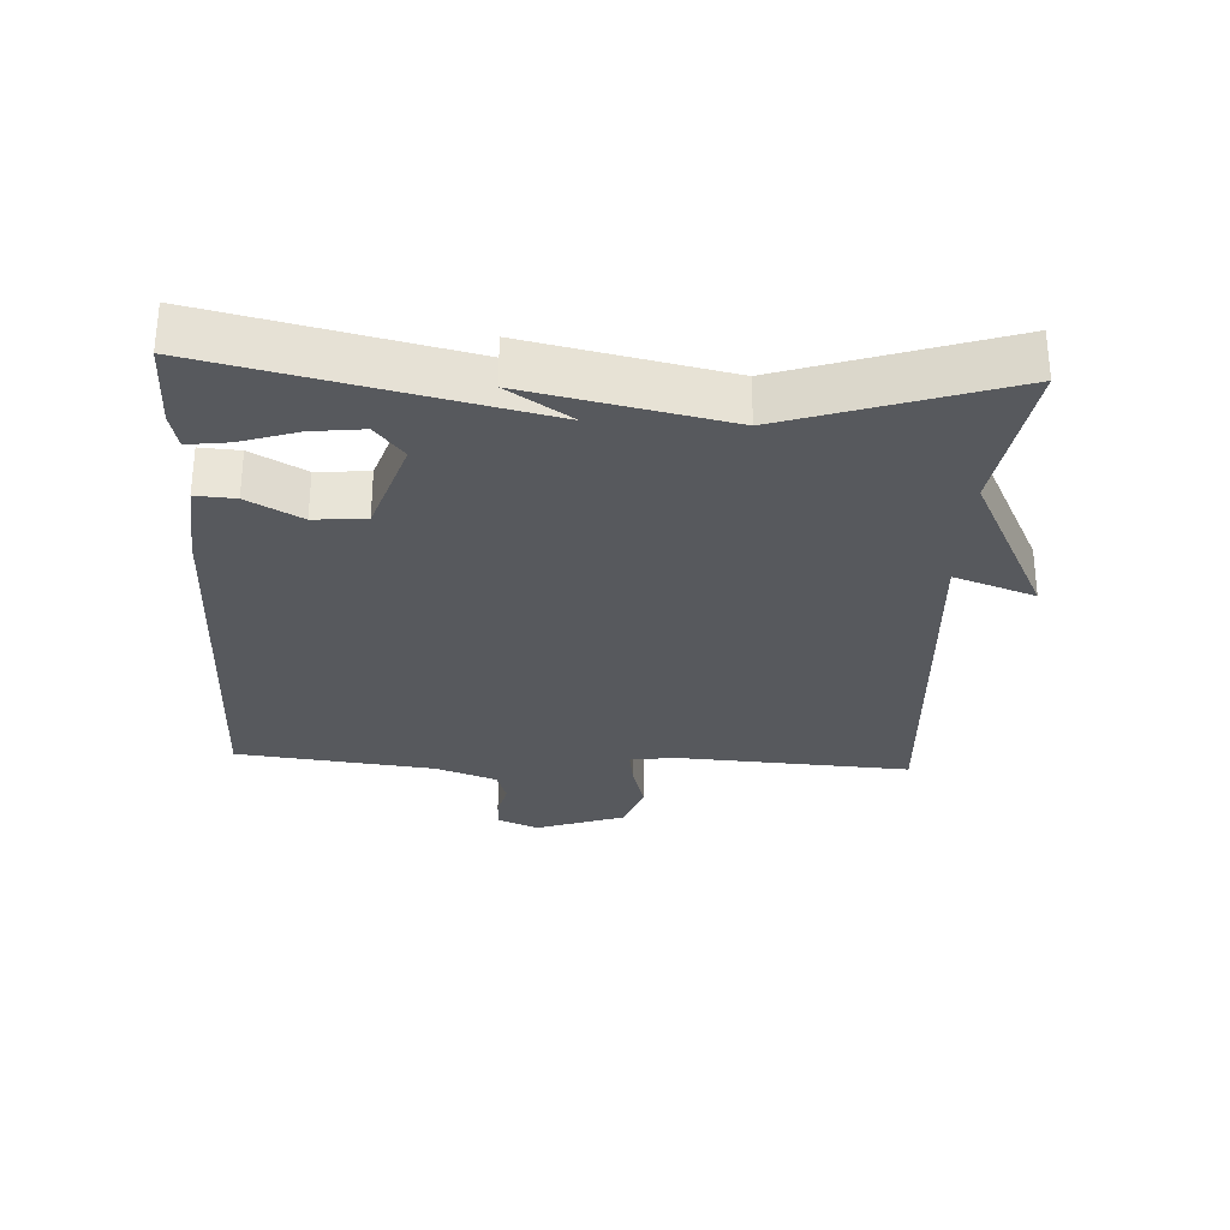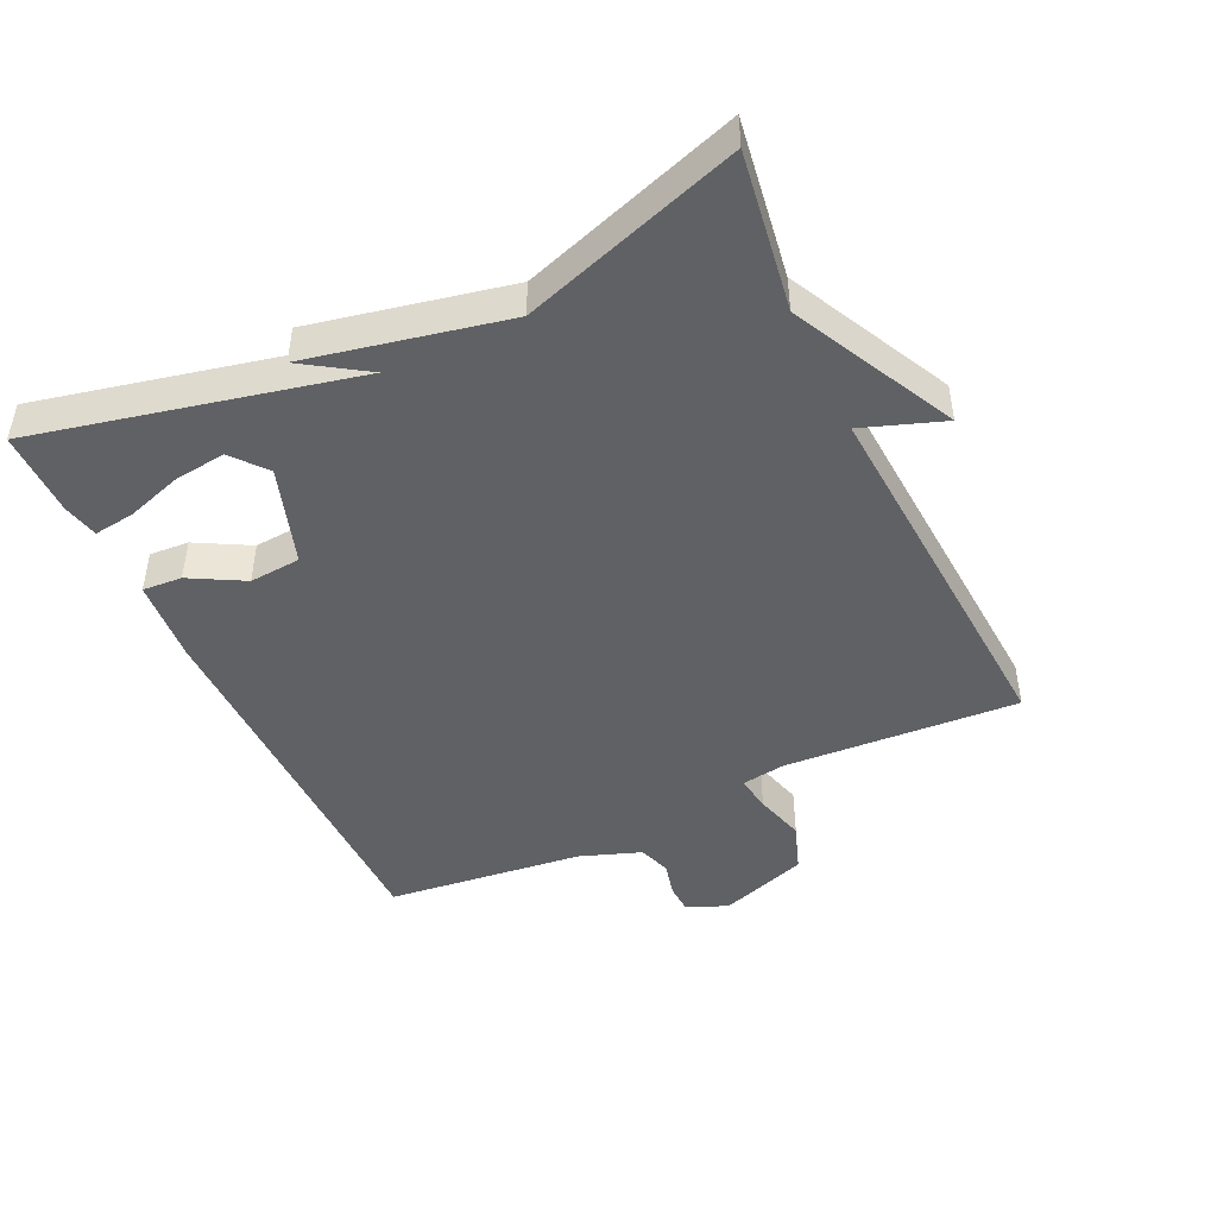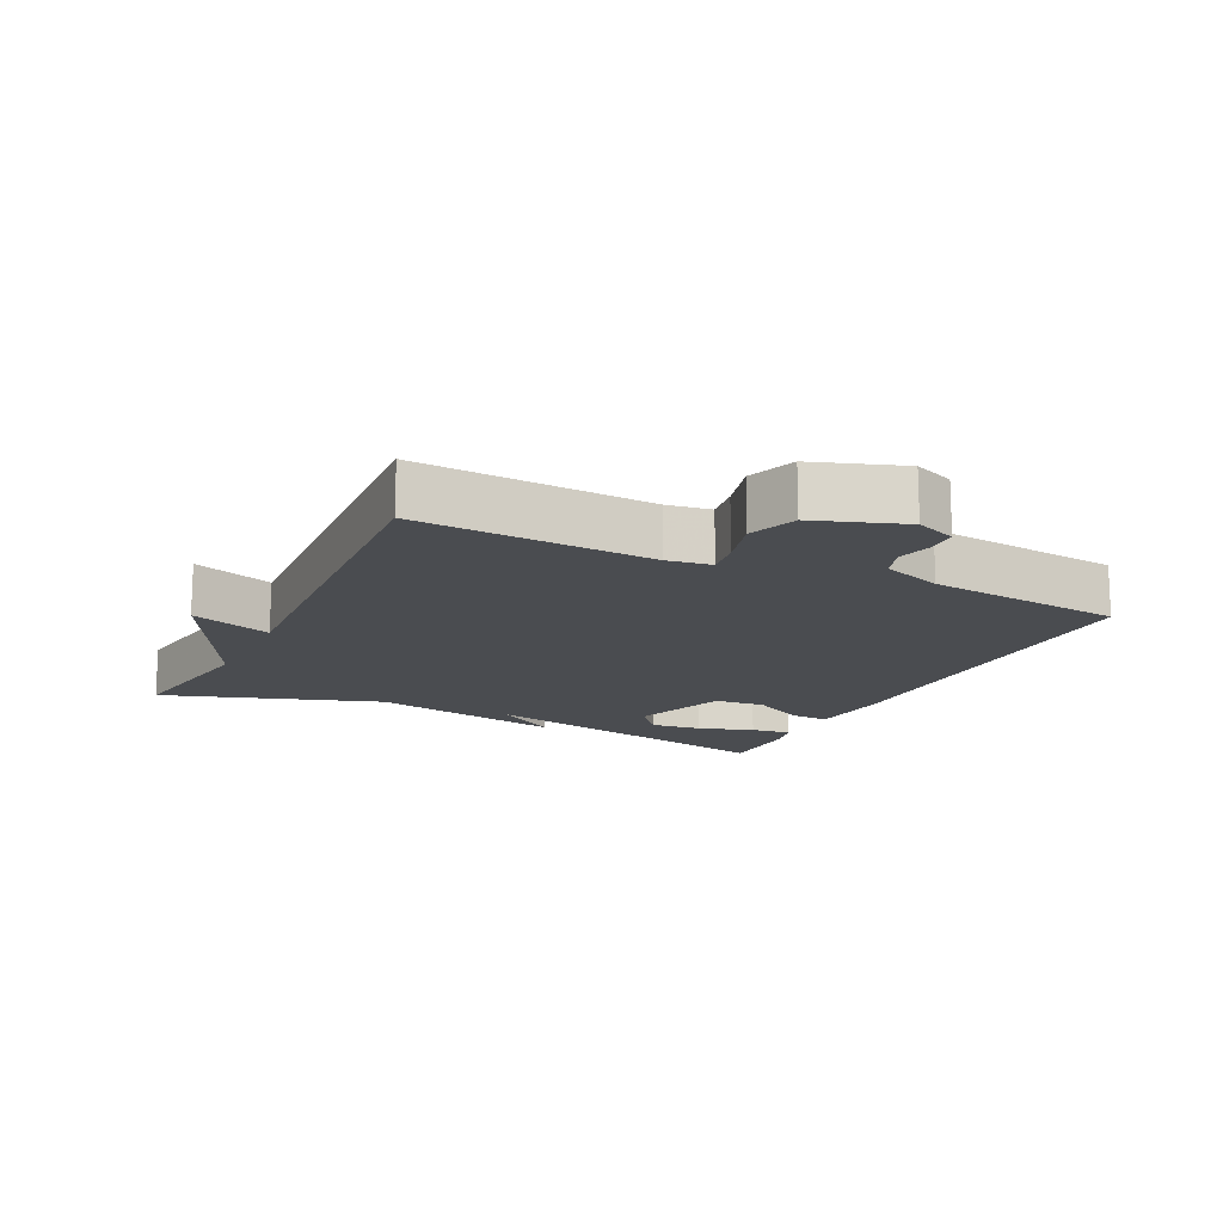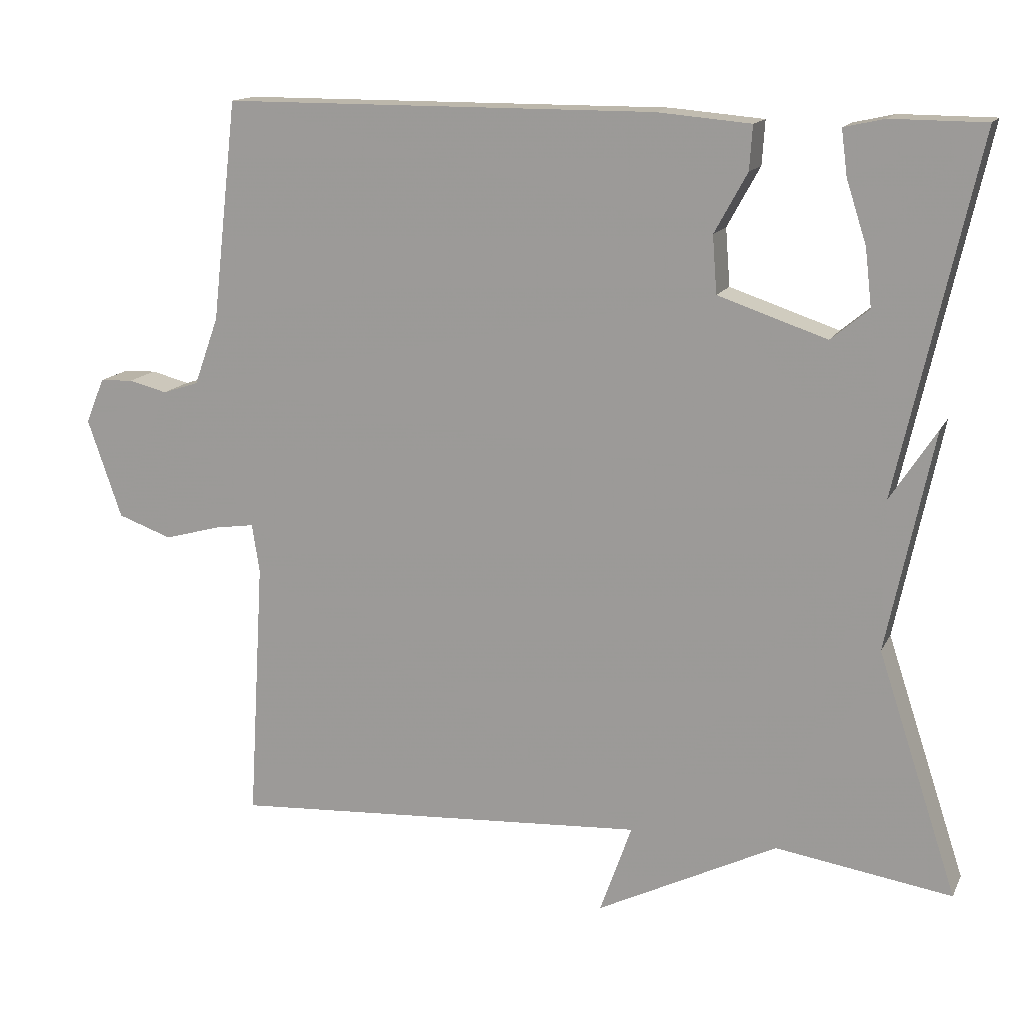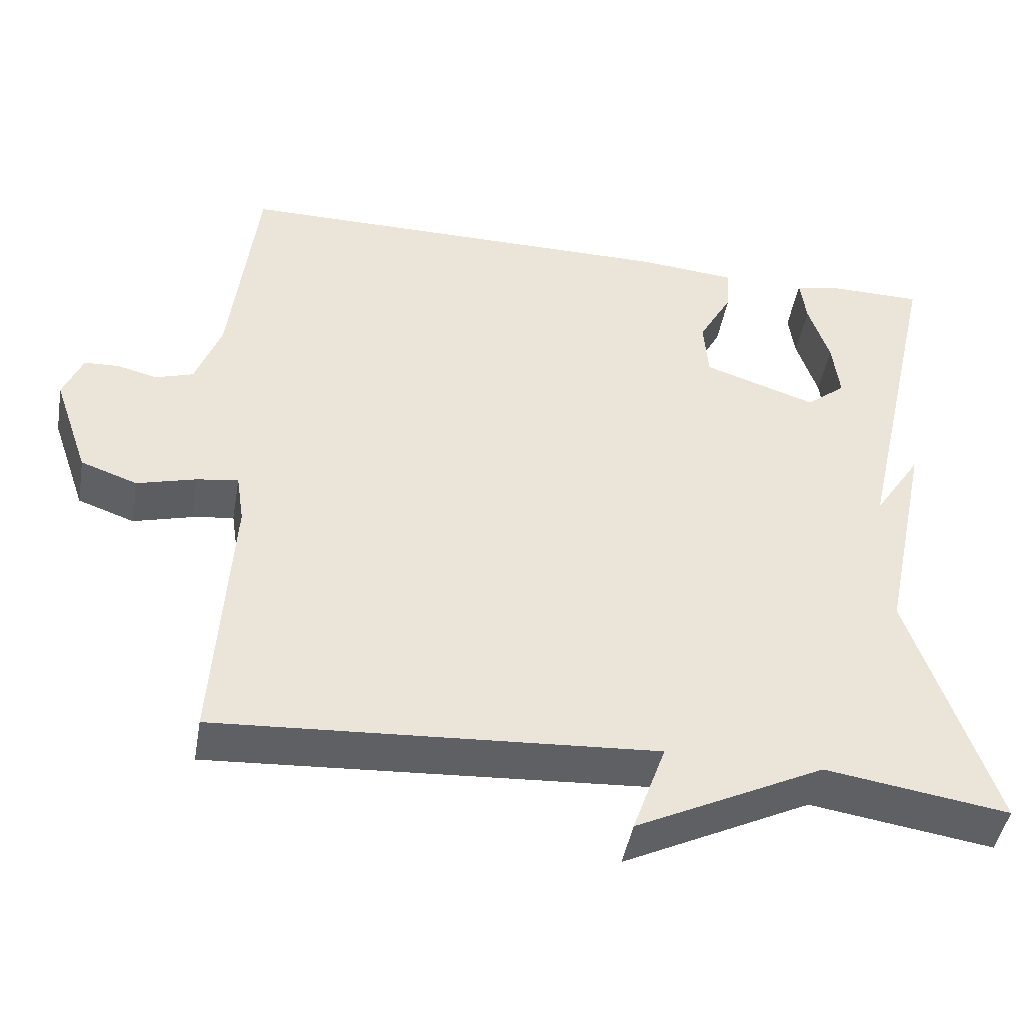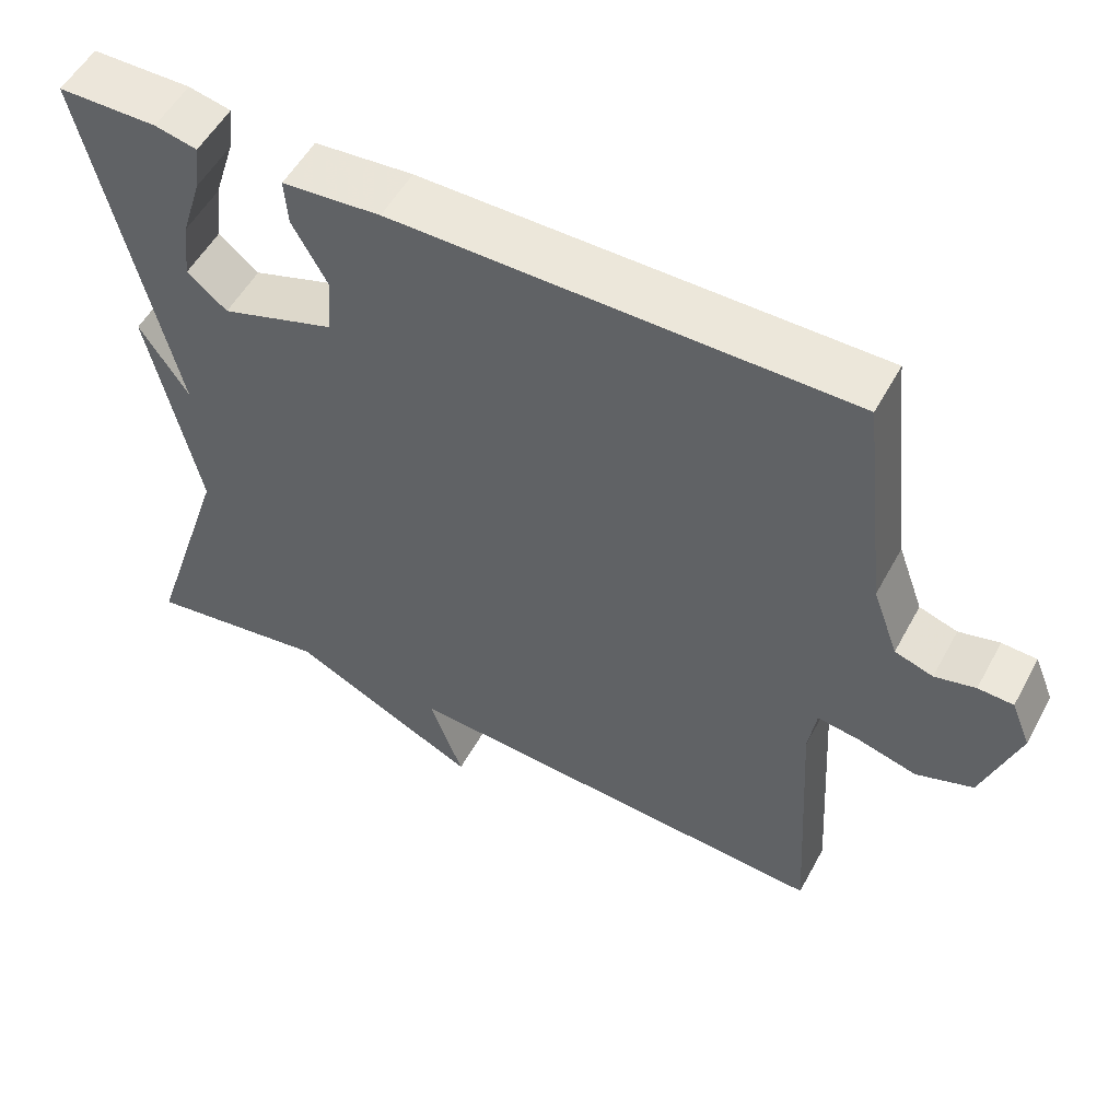
<metadata>
{"format":"obj","ext":"obj","renderer":"f3d","projection":"perspective","resolution":1024,"background":"white","views":[{"elev":-29.6,"azim":87.0,"up":"+Y"},{"elev":-46.1,"azim":115.3,"up":"+Y"},{"elev":-14.9,"azim":-116.0,"up":"+Y"},{"elev":14.5,"azim":18.7,"up":"+Z"},{"elev":-45.7,"azim":-9.9,"up":"+Z"},{"elev":53.8,"azim":-151.9,"up":"+Z"}]}
</metadata>
<code>
v 0.5 0.07 0.5
v 0.393 0.07 0.025
v 0.455 0.07 0.12
v 0.393 0.07 -0.175
v 0.5 0.07 -0.5
v 0.264 0.07 -0.464
v 0.021 0.07 -0.585
v 0.064 0.07 -0.464
v -0.5 0.07 -0.5
v -0.479 0.07 -0.149
v -0.489 0.07 -0.083
v -0.543 0.07 -0.091
v -0.619 0.07 -0.112
v -0.692 0.07 -0.086
v -0.738 0.07 0.047
v -0.713 0.07 0.108
v -0.668 0.07 0.11
v -0.616 0.07 0.097
v -0.567 0.07 0.113
v -0.534 0.07 0.204
v -0.5 0.07 0.5
v 0.082 0.07 0.501
v 0.208 0.07 0.49
v 0.204 0.07 0.431
v 0.16 0.07 0.351
v 0.166 0.07 0.274
v 0.312 0.07 0.225
v 0.363 0.07 0.267
v 0.354 0.07 0.344
v 0.327 0.07 0.428
v 0.319 0.07 0.489
v 0.373 0.07 0.501
v 0.5 0 0.5
v 0.393 0 0.025
v 0.455 0 0.12
v 0.393 0 -0.175
v 0.5 0 -0.5
v 0.264 0 -0.464
v 0.021 0 -0.585
v 0.064 0 -0.464
v -0.5 0 -0.5
v -0.479 0 -0.149
v -0.489 0 -0.083
v -0.543 0 -0.091
v -0.619 0 -0.112
v -0.692 0 -0.086
v -0.738 0 0.047
v -0.713 0 0.108
v -0.668 0 0.11
v -0.616 0 0.097
v -0.567 0 0.113
v -0.534 0 0.204
v -0.5 0 0.5
v 0.082 0 0.501
v 0.208 0 0.49
v 0.204 0 0.431
v 0.16 0 0.351
v 0.166 0 0.274
v 0.312 0 0.225
v 0.363 0 0.267
v 0.354 0 0.344
v 0.327 0 0.428
v 0.319 0 0.489
v 0.373 0 0.501
f 31 32 1
f 30 31 1
f 29 30 1
f 28 29 1 2
f 27 28 2
f 26 27 2
f 23 24 25
f 22 23 25
f 21 22 25
f 20 21 25
f 19 20 25 26
f 18 19 26 2
f 16 17 18
f 15 16 18
f 14 15 18
f 13 14 18
f 12 13 18
f 11 12 18
f 8 9 10
f 8 10 11
f 6 7 8
f 11 18 2
f 8 11 2
f 6 8 2
f 6 2 3 4
f 4 5 6
f 33 64 63
f 33 63 62
f 33 62 61
f 34 33 61 60
f 34 60 59
f 34 59 58
f 57 56 55
f 57 55 54
f 57 54 53
f 57 53 52
f 58 57 52 51
f 34 58 51 50
f 50 49 48
f 50 48 47
f 50 47 46
f 50 46 45
f 50 45 44
f 50 44 43
f 42 41 40
f 43 42 40
f 40 39 38
f 34 50 43
f 34 43 40
f 34 40 38
f 36 35 34 38
f 38 37 36
f 1 33 34 2
f 2 34 35 3
f 3 35 36 4
f 4 36 37 5
f 5 37 38 6
f 6 38 39 7
f 7 39 40 8
f 8 40 41 9
f 9 41 42 10
f 10 42 43 11
f 11 43 44 12
f 12 44 45 13
f 13 45 46 14
f 14 46 47 15
f 15 47 48 16
f 16 48 49 17
f 17 49 50 18
f 18 50 51 19
f 19 51 52 20
f 20 52 53 21
f 21 53 54 22
f 22 54 55 23
f 23 55 56 24
f 24 56 57 25
f 25 57 58 26
f 26 58 59 27
f 27 59 60 28
f 28 60 61 29
f 29 61 62 30
f 30 62 63 31
f 31 63 64 32
f 32 64 33 1

</code>
